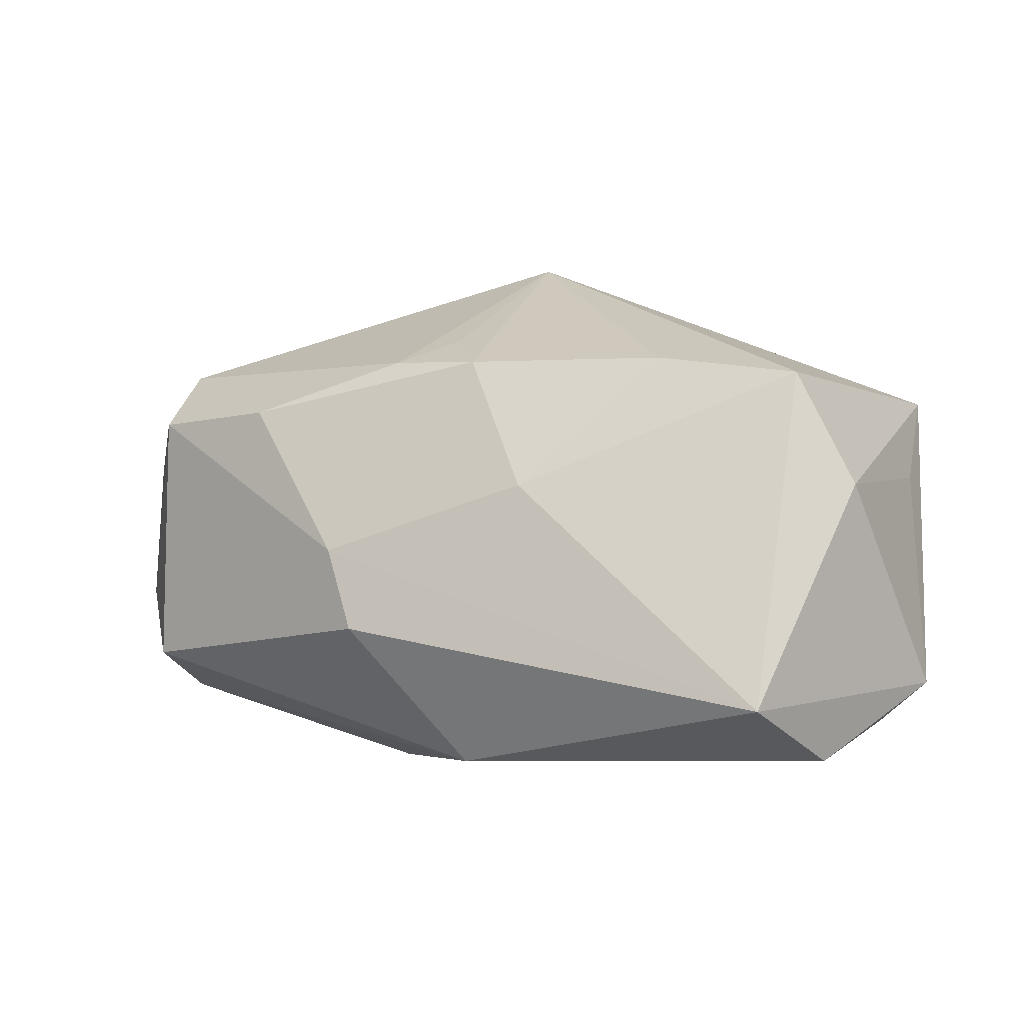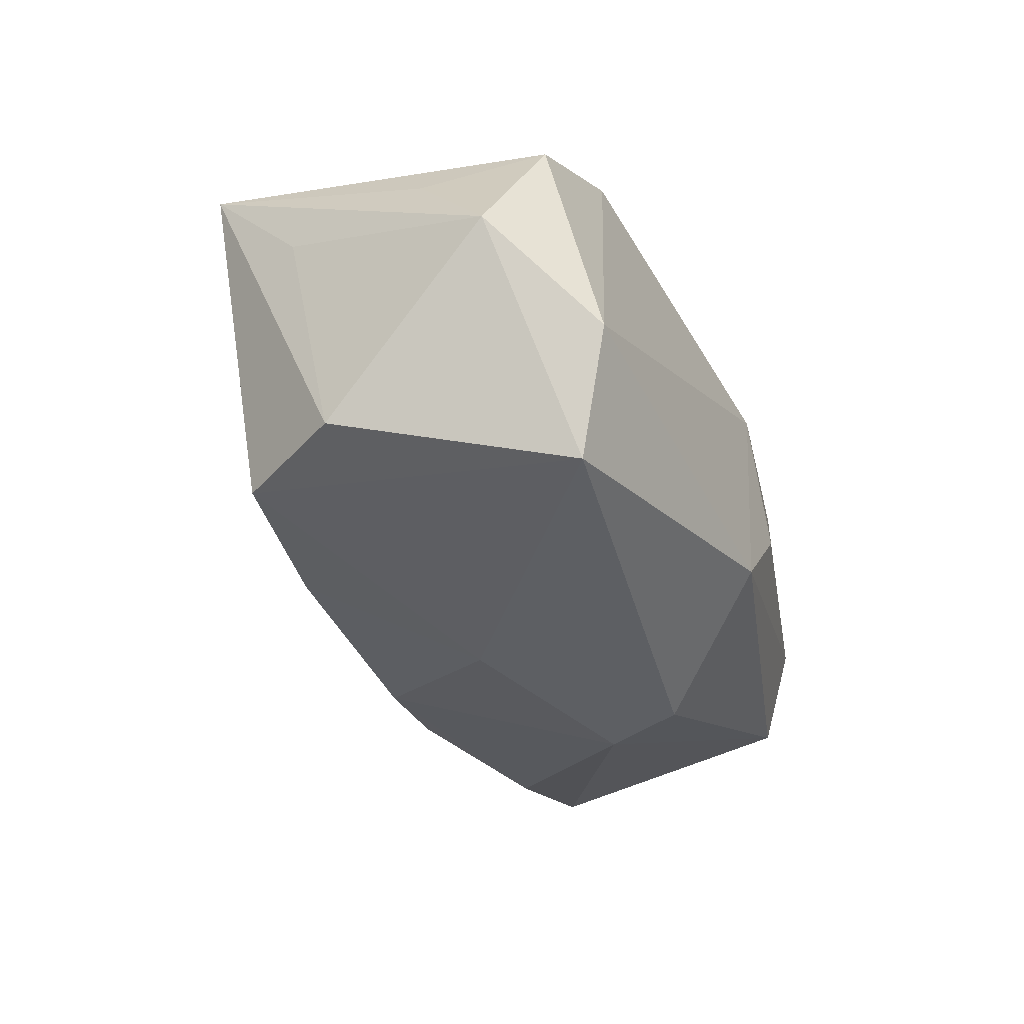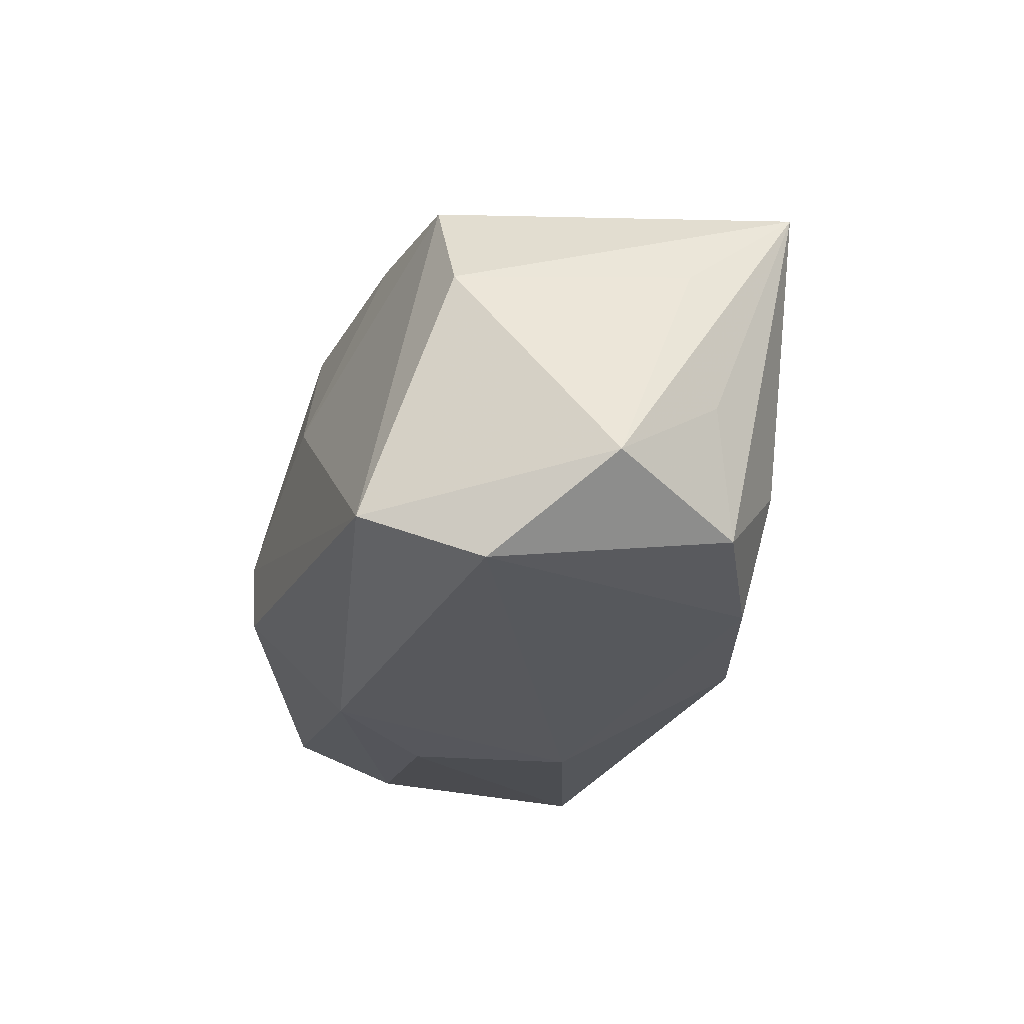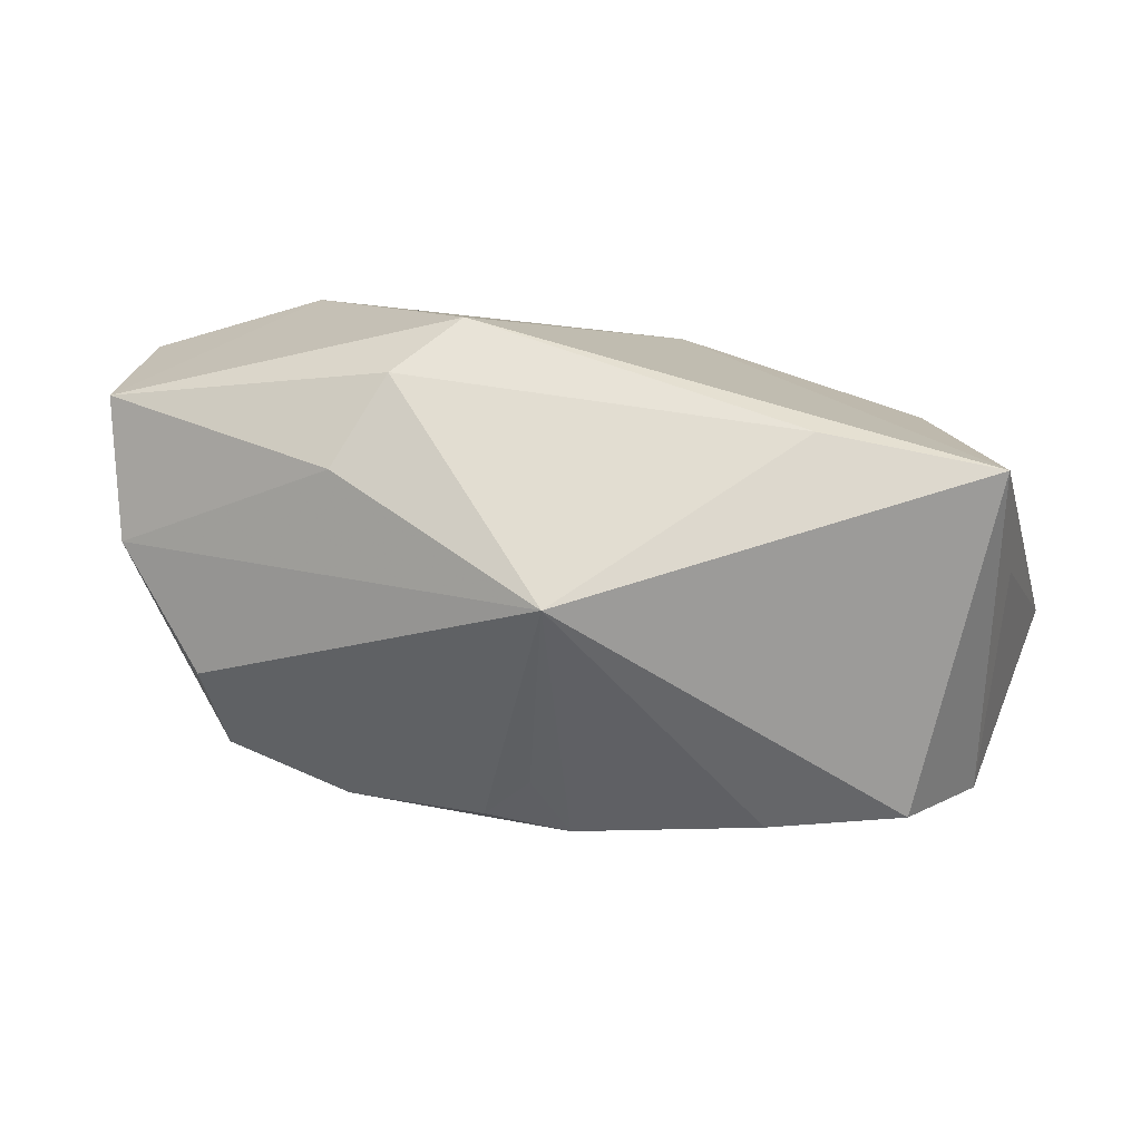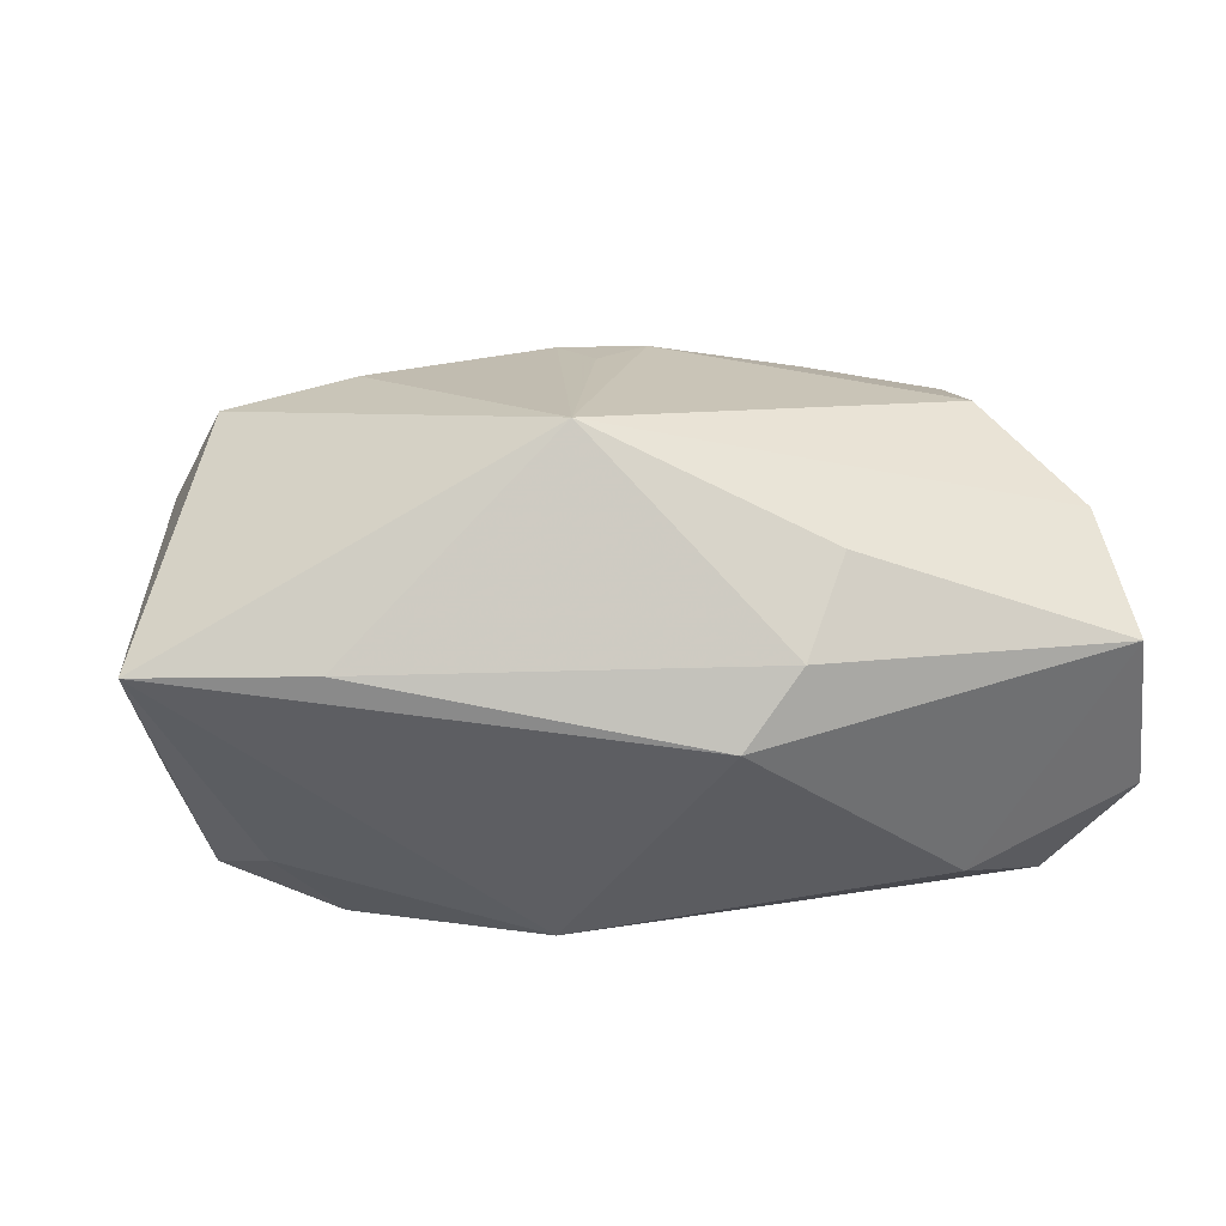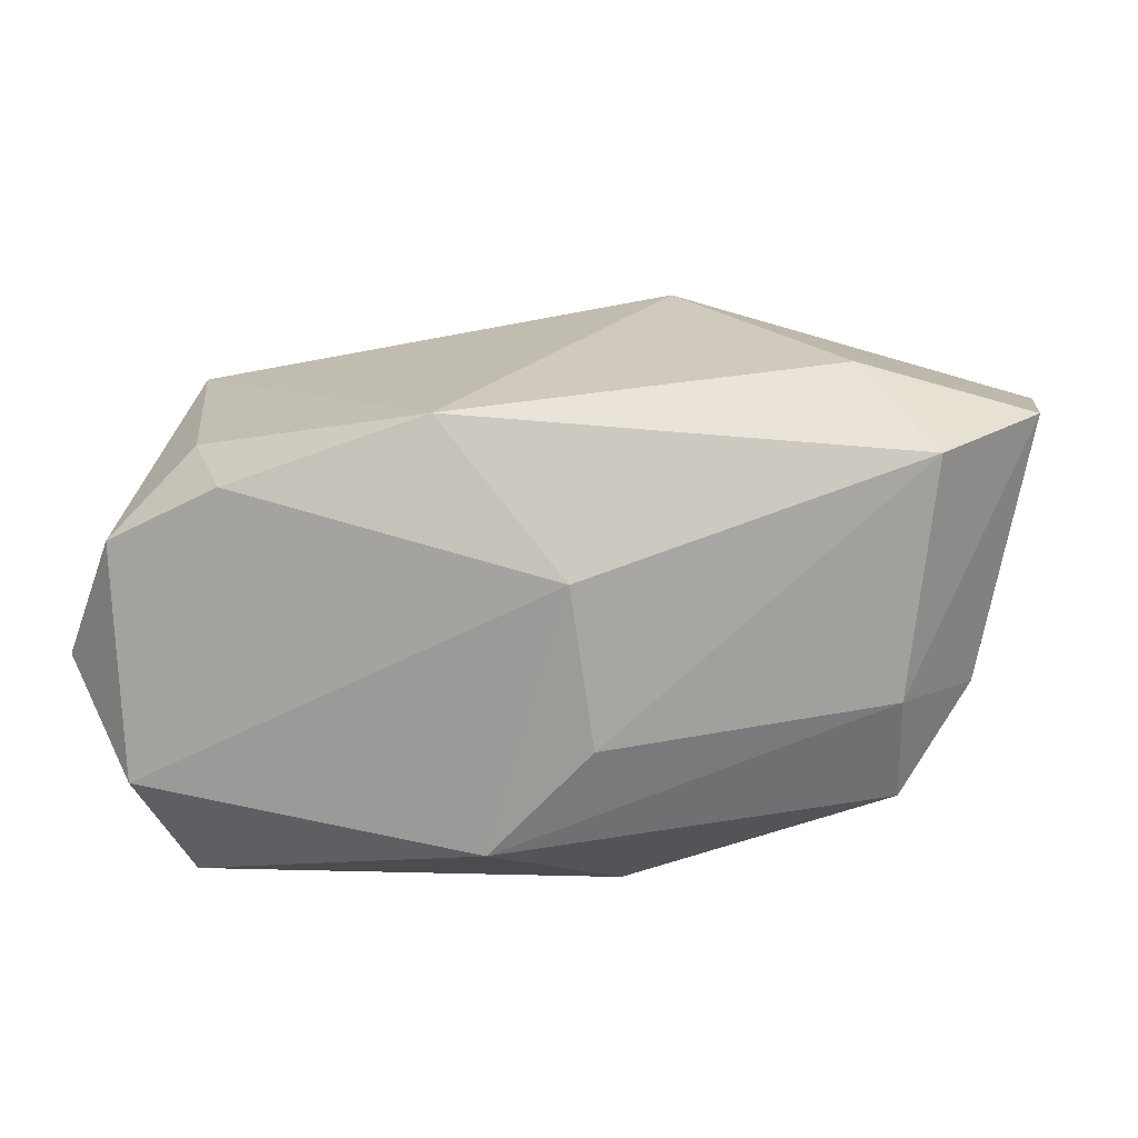
<metadata>
{"format":"obj","ext":"obj","renderer":"f3d","projection":"perspective","resolution":1024,"background":"white","views":[{"elev":-6.9,"azim":-163.1,"up":"+Y"},{"elev":-39.9,"azim":-63.5,"up":"+Z"},{"elev":-30.1,"azim":-109.7,"up":"+Y"},{"elev":11.7,"azim":-167.0,"up":"+Z"},{"elev":48.4,"azim":-6.1,"up":"+Y"},{"elev":19.7,"azim":14.4,"up":"+Z"}]}
</metadata>
<code>
v 0.03301 -0.003924 -0.003231
v 0.01517 0.01836 0.01046
v -0.03274 -0.00647 0.004137
v 0.01713 0.009245 -0.01692
v 0.0001233 -0.01908 -0.01434
v -0.03109 0.001646 -0.01542
v -0.005905 0.001962 -0.02005
v 0.03167 0.006523 -0.00492
v 0.008049 -0.01847 -0.005471
v 0.03063 -0.01141 0.01627
v 0.001032 0.01496 -0.01329
v 0.0353 0.01119 0.01438
v 0.02864 -0.00985 -0.01035
v 0.02351 -0.004939 0.02061
v 0.006063 -0.01804 0.006815
v 0.0116 0.01492 0.01723
v -0.03326 0.01202 0.01112
v 0.0365 -0.001509 0.01677
v 0.0289 -0.01226 -0.001998
v 0.02746 0.01448 -0.006532
v 0.007845 -0.008845 -0.02016
v -0.01629 0.01199 -0.01648
v -0.01965 0.01348 0.01364
v 0.006972 0.01076 0.02097
v -0.02995 -0.01568 0.006191
v 0.005186 0.01275 -0.01669
v -0.02676 0.01049 -0.01541
v -0.02782 -0.01908 -0.01175
v -0.03493 -0.0129 -0.004374
v -0.02547 -0.008517 0.01184
v -0.005146 -0.01353 0.01717
v 0.02705 0.009253 -0.01336
v -0.002112 0.02404 0.002049
v -0.00149 0.01225 -0.0178
v -0.02423 -0.01552 -0.02016
v 0.03407 0.01277 0.003224
v -0.02054 -0.01631 0.01129
v 0.009649 -0.002622 -0.02016
v -0.03333 0.004393 0.002297
f 27 17 33
f 2 36 33
f 23 17 24
f 33 17 23
f 3 17 29
f 29 17 39
f 28 5 15
f 16 2 33
f 16 23 24
f 33 23 16
f 37 28 15
f 22 27 33
f 33 34 22
f 29 39 6
f 17 27 6
f 6 39 17
f 36 2 12
f 2 16 12
f 12 16 24
f 15 5 9
f 9 10 15
f 25 3 29
f 29 28 25
f 28 37 25
f 17 3 25
f 15 10 31
f 31 37 15
f 24 17 31
f 33 36 20
f 36 32 20
f 32 4 20
f 8 32 36
f 35 28 29
f 29 6 35
f 21 5 35
f 5 28 35
f 35 6 27
f 14 12 24
f 24 31 14
f 14 31 10
f 17 25 30
f 30 25 37
f 30 31 17
f 37 31 30
f 38 4 32
f 34 4 38
f 21 35 38
f 11 34 33
f 18 14 10
f 12 14 18
f 36 12 18
f 13 5 21
f 21 38 13
f 13 38 32
f 34 38 7
f 7 38 35
f 7 22 34
f 27 22 7
f 7 35 27
f 26 20 4
f 26 4 34
f 34 11 26
f 33 20 26
f 26 11 33
f 32 8 1
f 1 13 32
f 1 8 36
f 36 18 1
f 13 1 19
f 19 18 10
f 19 1 18
f 10 9 19
f 5 13 19
f 19 9 5

</code>
